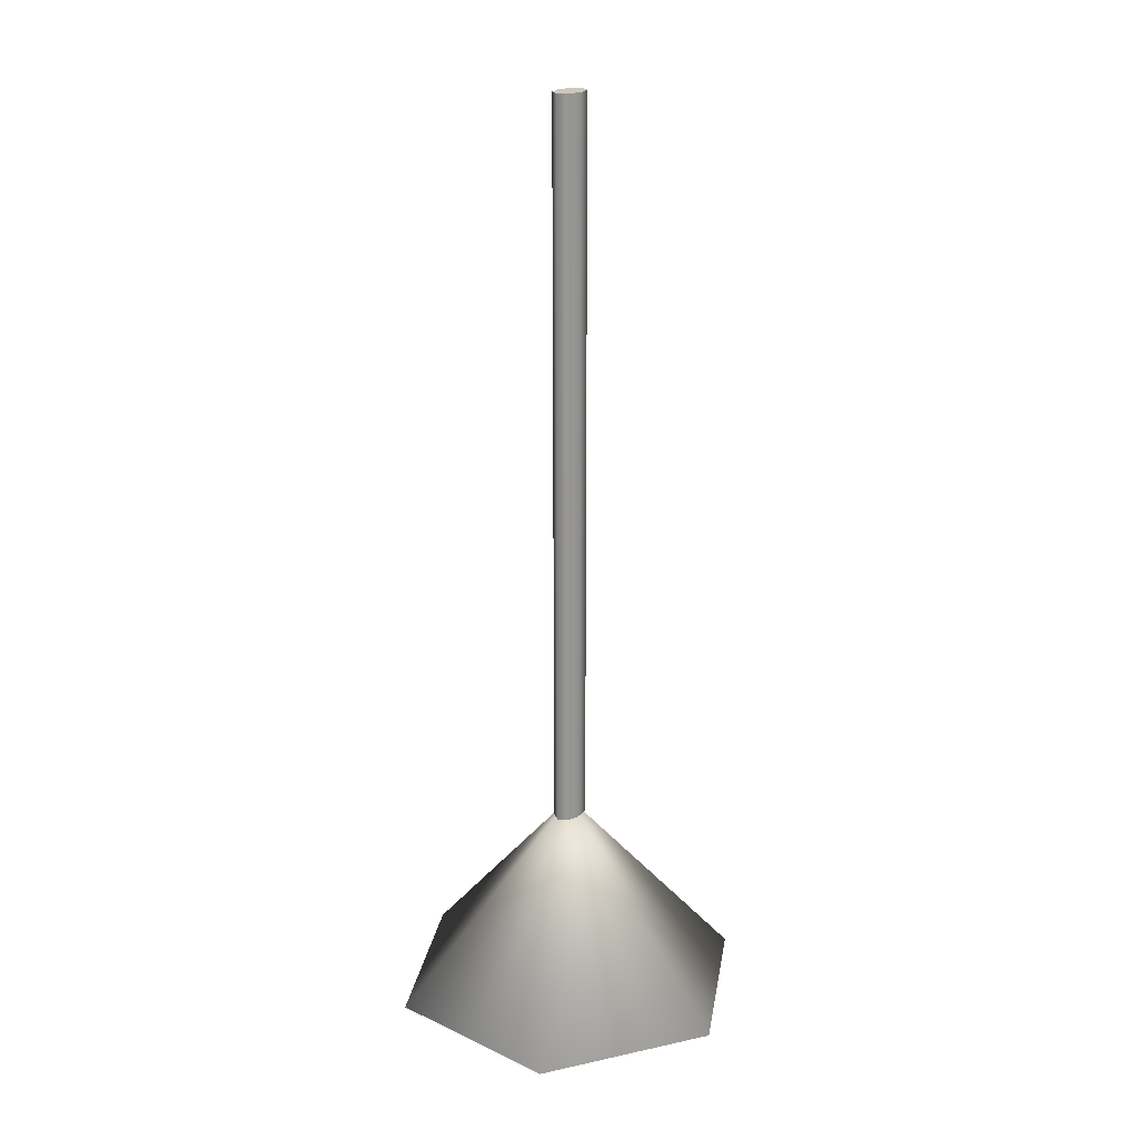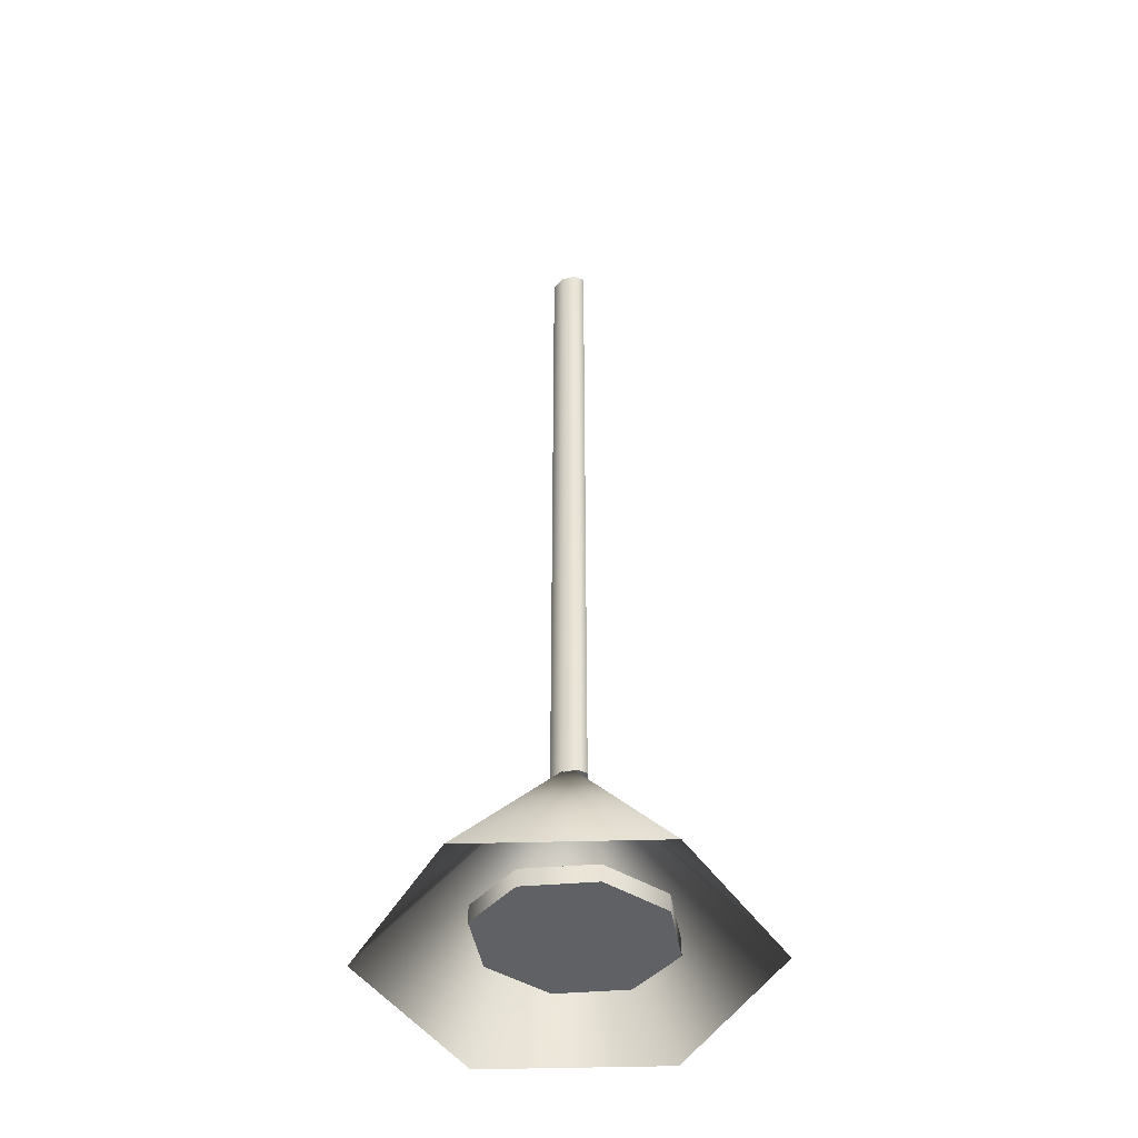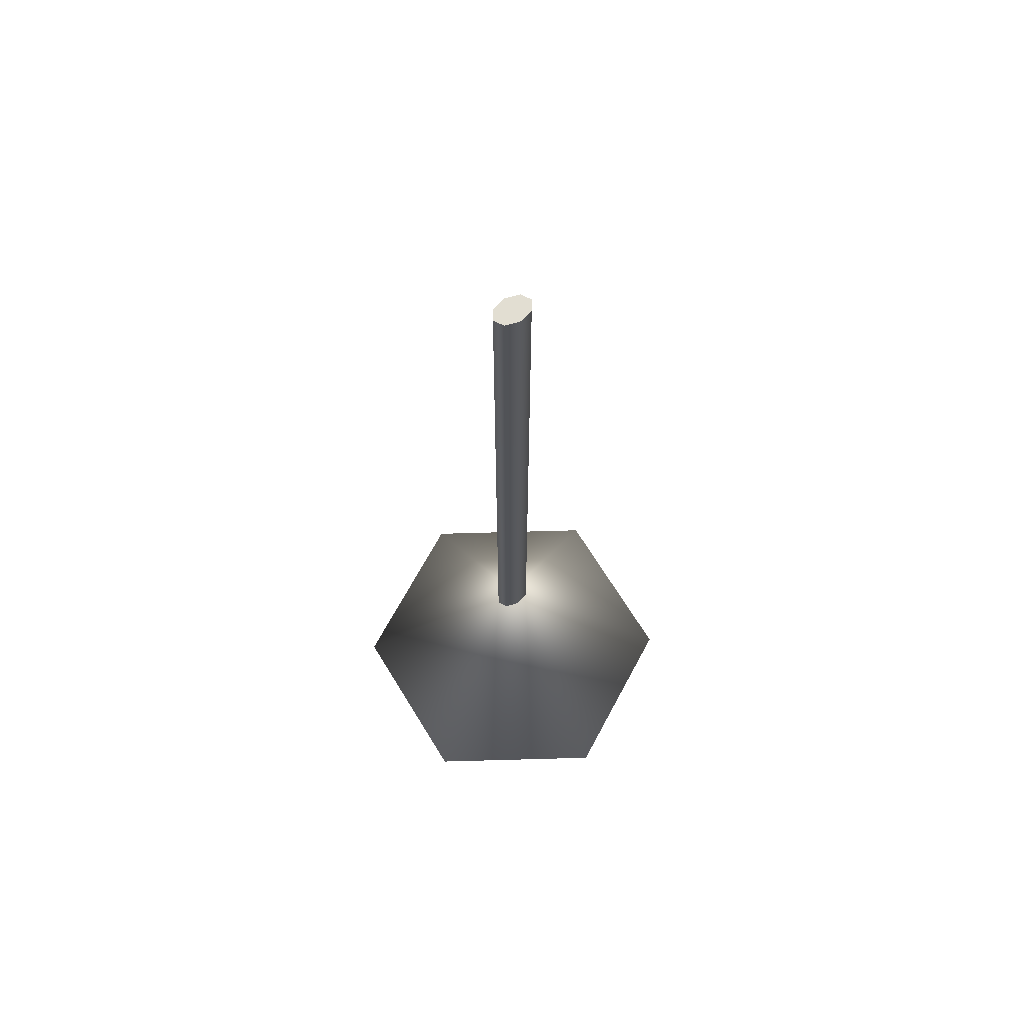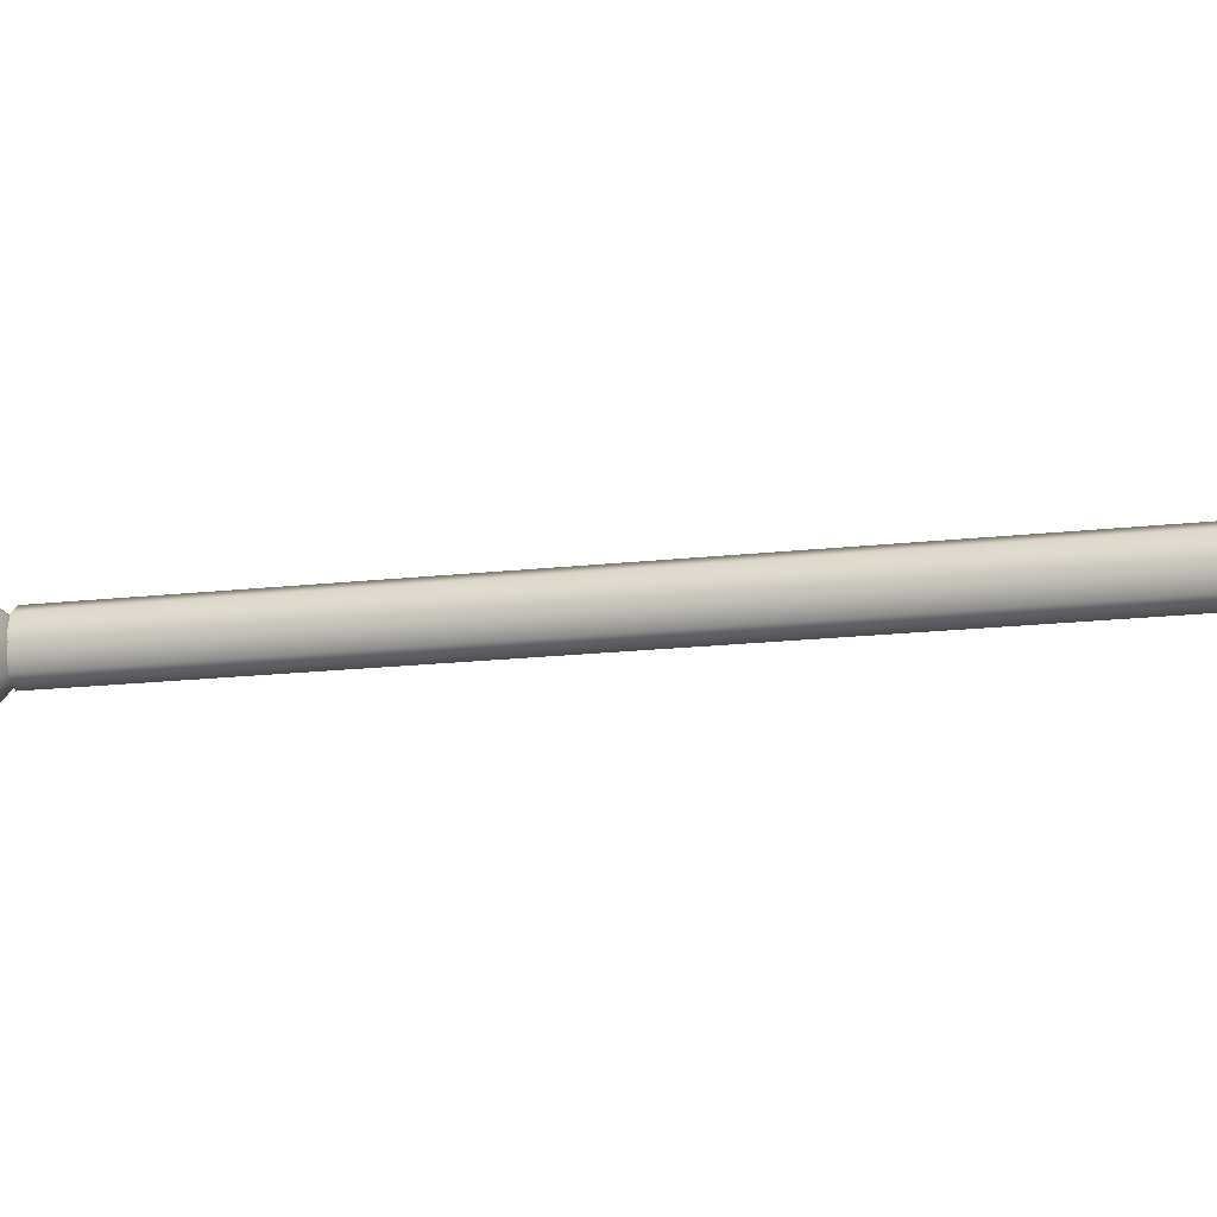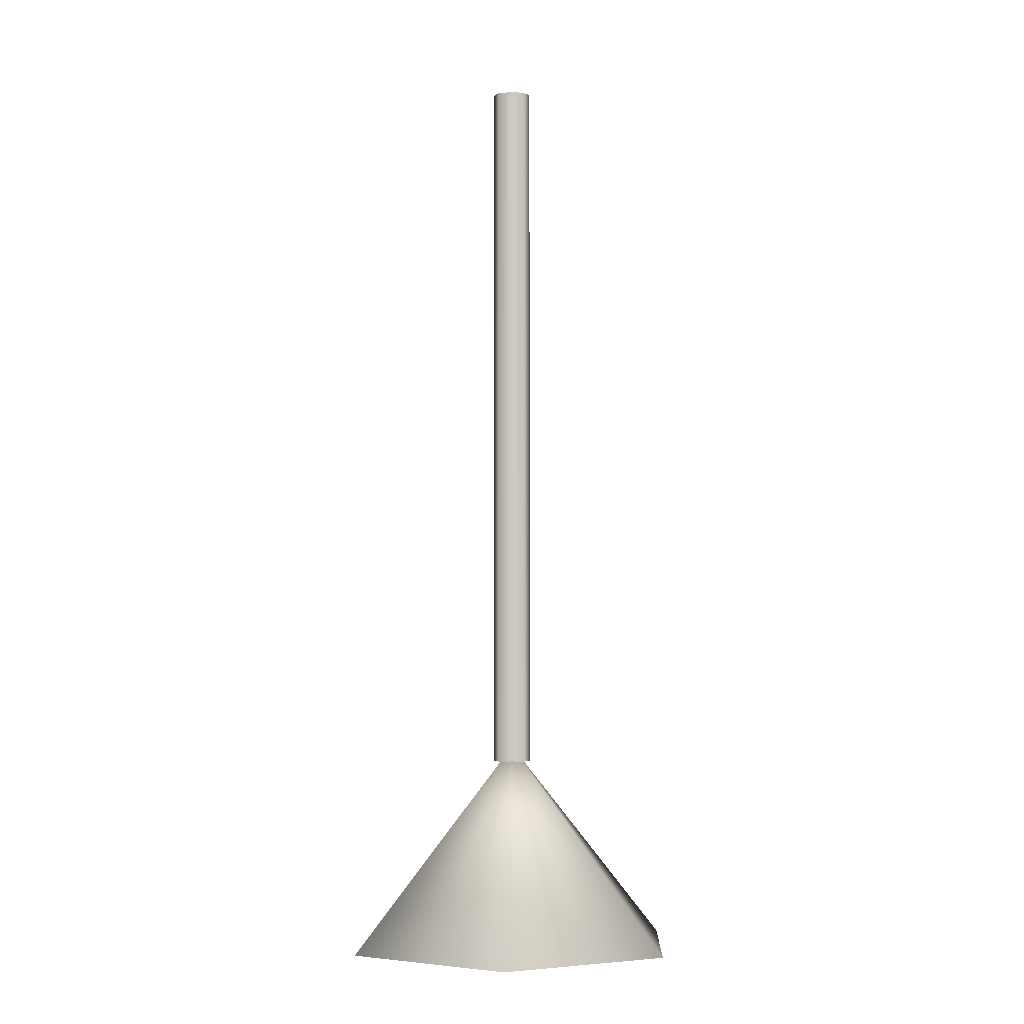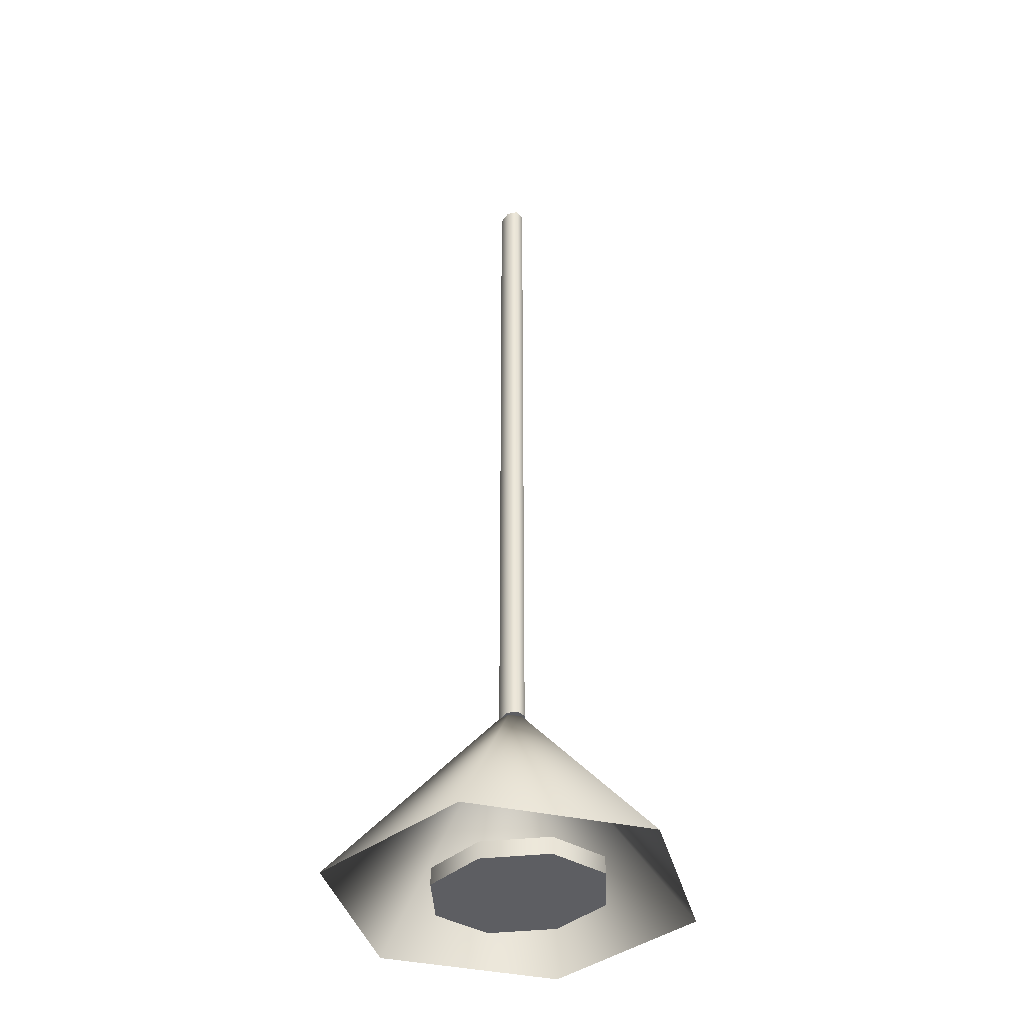
<metadata>
{"format":"obj","ext":"obj","renderer":"f3d","projection":"perspective","resolution":1024,"background":"white","views":[{"elev":22.1,"azim":-140.9,"up":"+Y"},{"elev":-45.9,"azim":121.8,"up":"+Y"},{"elev":68.0,"azim":-121.6,"up":"+Y"},{"elev":-14.5,"azim":105.1,"up":"+Z"},{"elev":-4.1,"azim":92.4,"up":"+Y"},{"elev":-39.0,"azim":-15.5,"up":"+Y"}]}
</metadata>
<code>
o HangingLight1
g Cone
v 0.000172 4.302 11.85
v 0.3145 4.302 12.39
v 0.6289 5.024 11.85
v 0.9432 4.302 12.39
v 1.258 4.302 11.85
v 0.9432 4.302 11.3
v 0.3145 4.302 11.3
v 0.476 4.4 12
v 0.476 4.339 12
v 0.6922 4.4 12.09
v 0.6922 4.339 12.09
v 0.8928 4.4 12.02
v 0.8928 4.339 12.02
v 0.9603 4.4 11.81
v 0.9603 4.339 11.81
v 0.8552 4.4 11.6
v 0.8552 4.339 11.6
v 0.639 4.4 11.51
v 0.639 4.339 11.51
v 0.4384 4.4 11.59
v 0.4384 4.339 11.59
v 0.3709 4.4 11.79
v 0.3709 4.339 11.79
v 0.6656 4.4 11.8
v 0.6656 4.339 11.8
v 0.583 4.969 11.85
v 0.583 7.496 11.85
v 0.5963 4.969 11.89
v 0.5963 7.496 11.89
v 0.6284 4.969 11.91
v 0.6284 7.496 11.91
v 0.6605 4.969 11.89
v 0.6605 7.496 11.89
v 0.6738 4.969 11.85
v 0.6738 7.496 11.85
v 0.6605 4.969 11.8
v 0.6605 7.496 11.8
v 0.6284 4.969 11.78
v 0.6284 7.496 11.78
v 0.5963 4.969 11.8
v 0.5963 7.496 11.8
v 0.6284 4.969 11.85
v 0.6284 7.496 11.85
f 1 2 3
f 2 4 3
f 4 5 3
f 5 6 3
f 6 7 3
f 7 1 3
f 26 42 28
f 28 42 30
f 30 42 32
f 32 42 34
f 34 42 36
f 36 42 38
f 38 42 40
f 40 42 26
f 29 43 27
f 31 43 29
f 33 43 31
f 35 43 33
f 37 43 35
f 39 43 37
f 41 43 39
f 27 43 41
f 29 27 26
f 26 28 29
f 31 29 28
f 28 30 31
f 33 31 30
f 30 32 33
f 35 33 32
f 32 34 35
f 37 35 34
f 34 36 37
f 39 37 36
f 36 38 39
f 41 39 38
f 38 40 41
f 27 41 40
f 40 26 27
f 8 24 10
f 10 24 12
f 12 24 14
f 14 24 16
f 16 24 18
f 18 24 20
f 20 24 22
f 22 24 8
f 11 25 9
f 13 25 11
f 15 25 13
f 17 25 15
f 19 25 17
f 21 25 19
f 23 25 21
f 9 25 23
f 11 9 8
f 8 10 11
f 13 11 10
f 10 12 13
f 15 13 12
f 12 14 15
f 17 15 14
f 14 16 17
f 19 17 16
f 16 18 19
f 21 19 18
f 18 20 21
f 23 21 20
f 20 22 23
f 9 23 22
f 22 8 9

</code>
